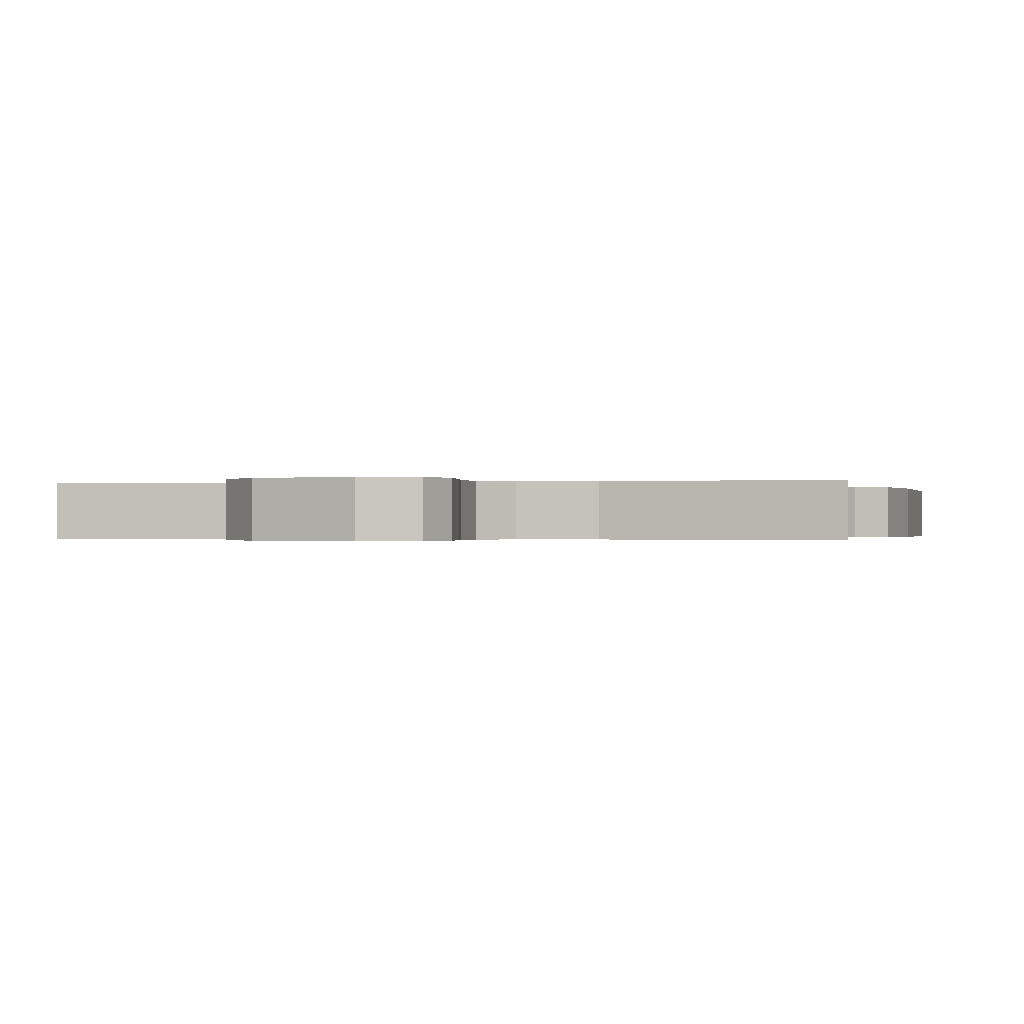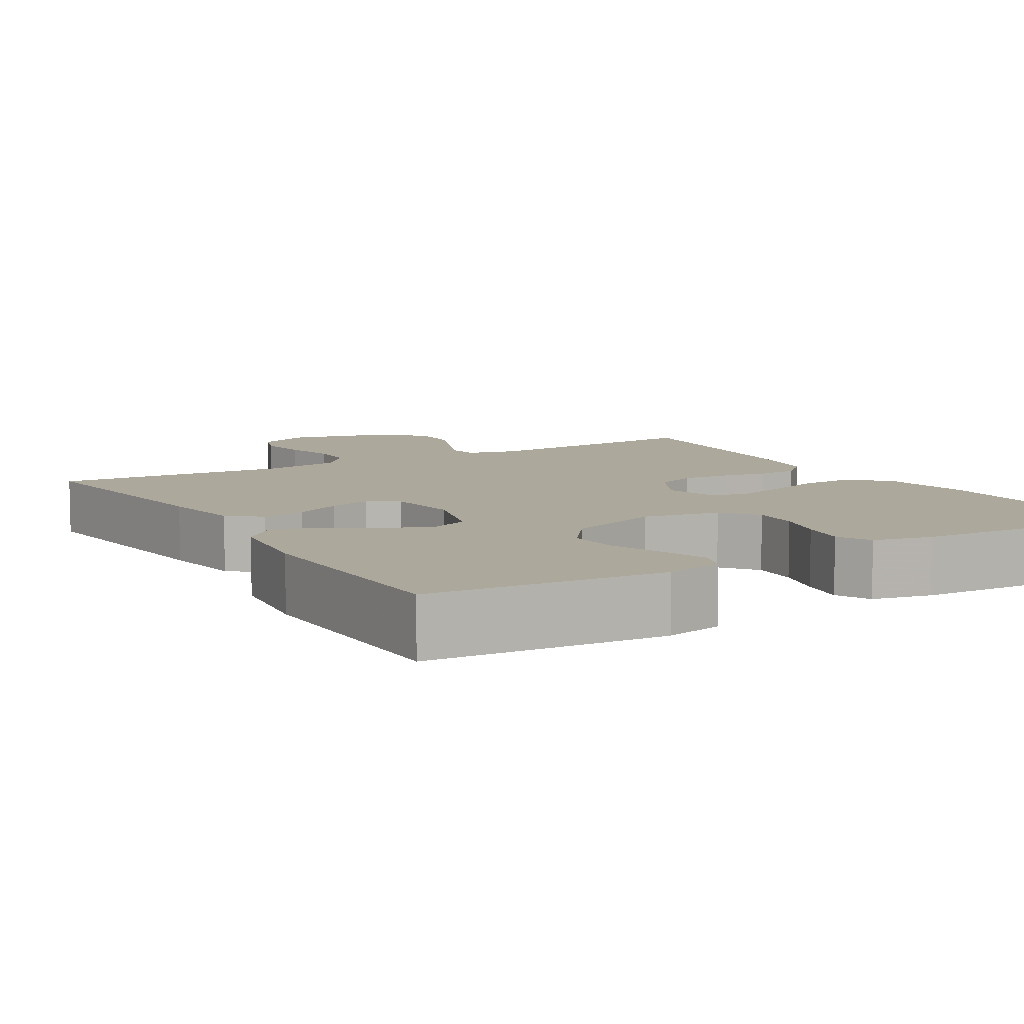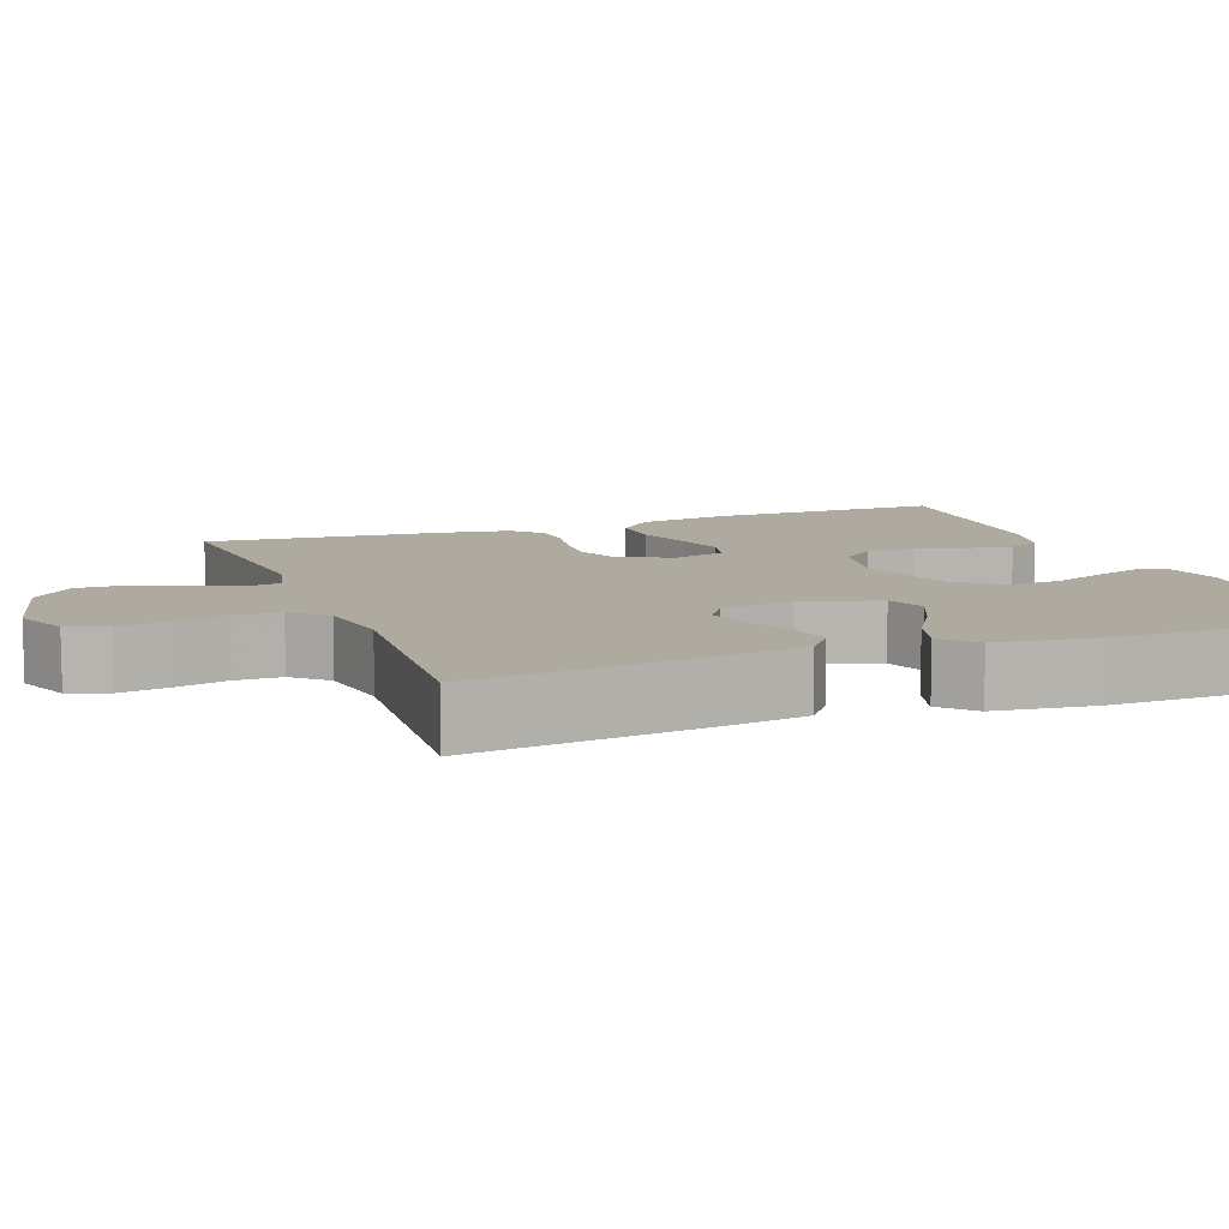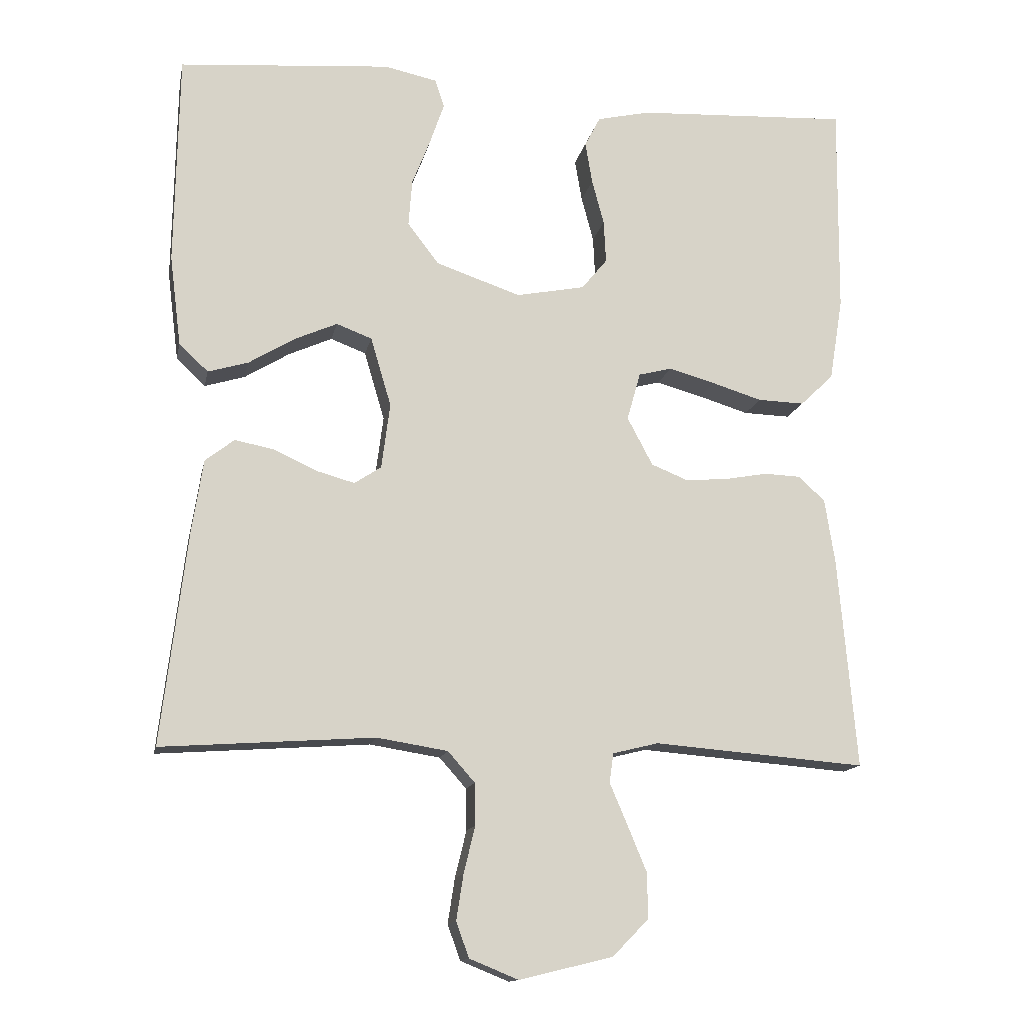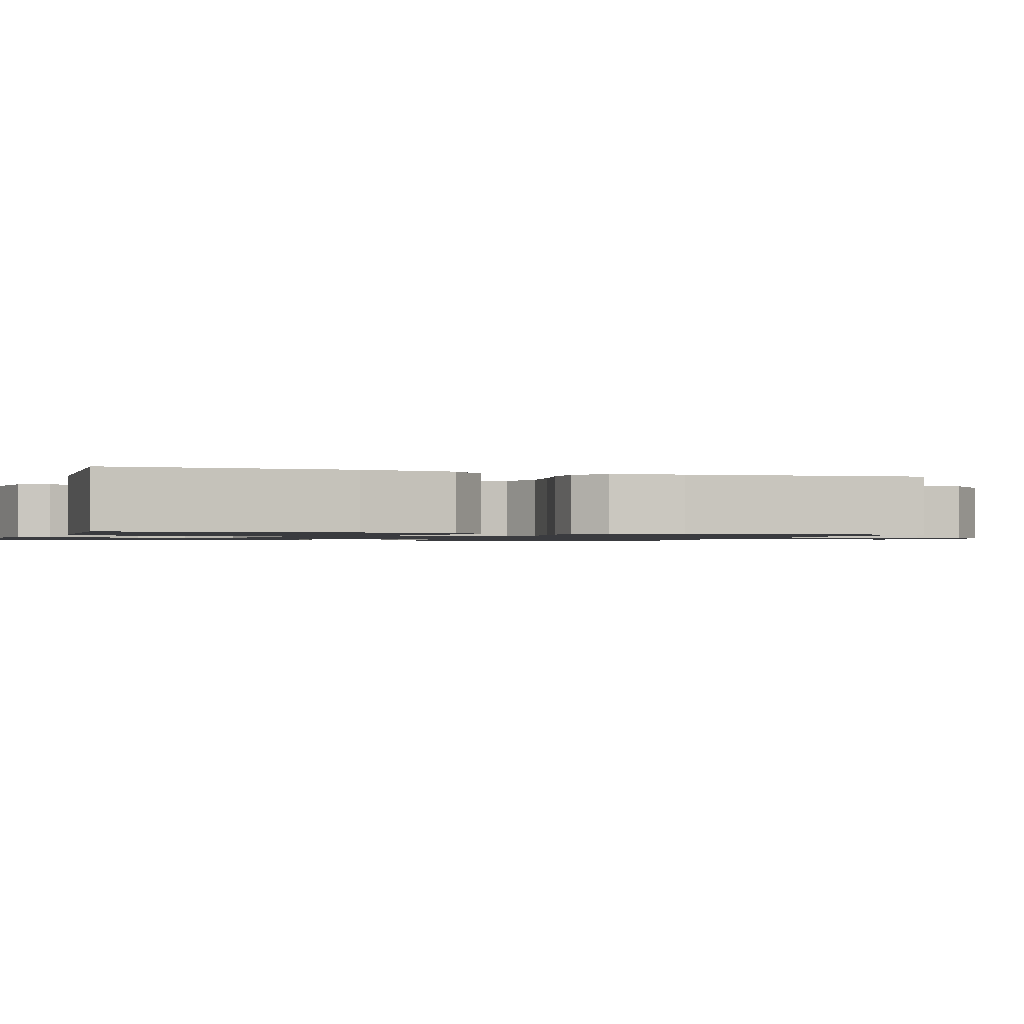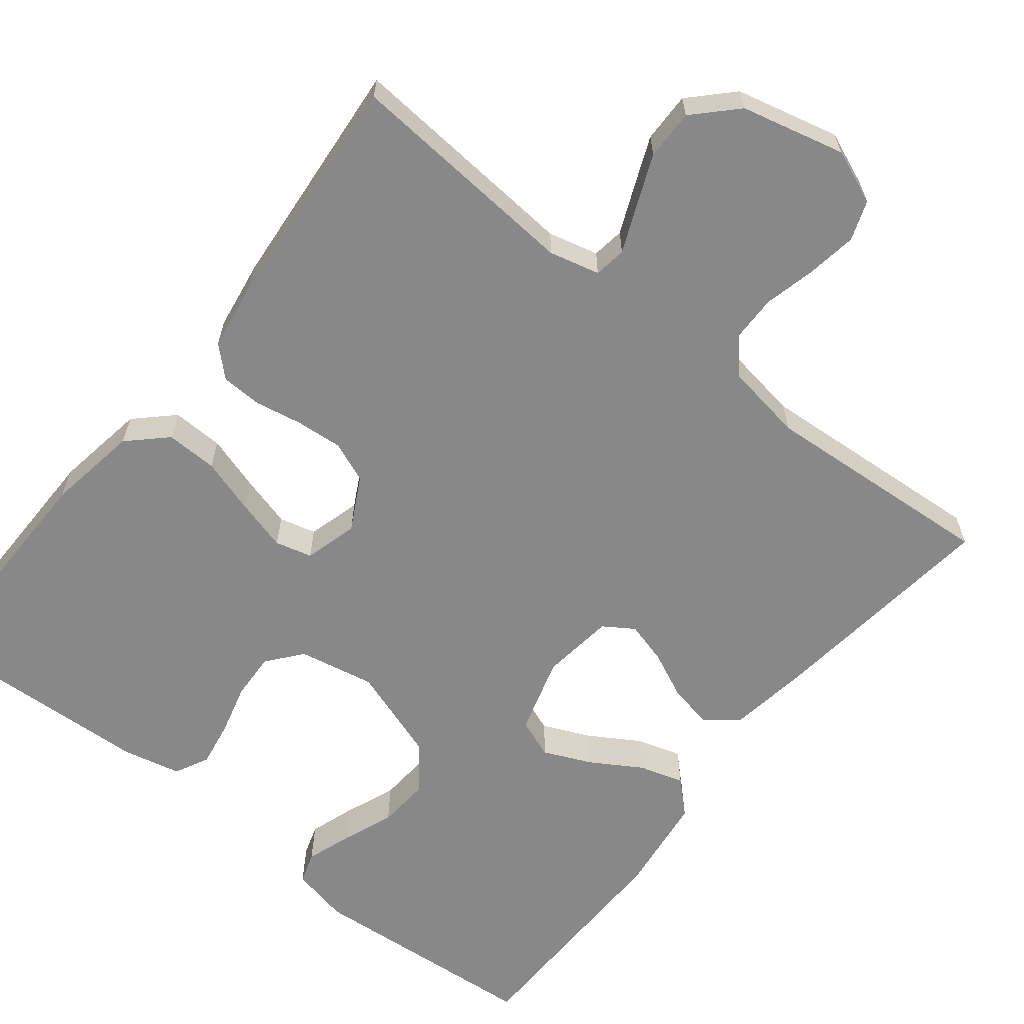
<metadata>
{"format":"obj","ext":"obj","renderer":"f3d","projection":"perspective","resolution":1024,"background":"white","views":[{"elev":-0.3,"azim":-165.3,"up":"+Y"},{"elev":8.5,"azim":-30.9,"up":"+Y"},{"elev":9.5,"azim":-110.6,"up":"+Y"},{"elev":-13.9,"azim":-11.2,"up":"+Z"},{"elev":-1.2,"azim":72.0,"up":"+Y"},{"elev":-62.8,"azim":141.6,"up":"+Y"}]}
</metadata>
<code>
v -0.5 0.07 0.5
v -0.2 0.07 0.524
v -0.126 0.07 0.508
v -0.113 0.07 0.468
v -0.133 0.07 0.41
v -0.159 0.07 0.344
v -0.164 0.07 0.278
v -0.12 0.07 0.22
v 0 0.07 0.179
v 0.097 0.07 0.198
v 0.133 0.07 0.242
v 0.13 0.07 0.302
v 0.113 0.07 0.366
v 0.103 0.07 0.425
v 0.125 0.07 0.468
v 0.2 0.07 0.485
v 0.5 0.07 0.5
v 0.497 0.07 0.2
v 0.478 0.07 0.083
v 0.431 0.07 0.038
v 0.365 0.07 0.04
v 0.294 0.07 0.062
v 0.229 0.07 0.08
v 0.182 0.07 0.068
v 0.163 0.07 0
v 0.199 0.07 -0.068
v 0.251 0.07 -0.089
v 0.311 0.07 -0.084
v 0.371 0.07 -0.073
v 0.423 0.07 -0.075
v 0.46 0.07 -0.11
v 0.474 0.07 -0.2
v 0.5 0.07 -0.5
v 0.2 0.07 -0.476
v 0.136 0.07 -0.492
v 0.13 0.07 -0.533
v 0.155 0.07 -0.592
v 0.182 0.07 -0.657
v 0.183 0.07 -0.721
v 0.132 0.07 -0.773
v 0 0.07 -0.805
v -0.069 0.07 -0.777
v -0.087 0.07 -0.727
v -0.077 0.07 -0.663
v -0.061 0.07 -0.597
v -0.062 0.07 -0.538
v -0.1 0.07 -0.495
v -0.2 0.07 -0.479
v -0.5 0.07 -0.5
v -0.464 0.07 -0.2
v -0.448 0.07 -0.096
v -0.407 0.07 -0.064
v -0.351 0.07 -0.075
v -0.291 0.07 -0.103
v -0.237 0.07 -0.118
v -0.199 0.07 -0.093
v -0.187 0.07 0
v -0.216 0.07 0.098
v -0.266 0.07 0.117
v -0.327 0.07 0.09
v -0.391 0.07 0.051
v -0.448 0.07 0.034
v -0.489 0.07 0.073
v -0.505 0.07 0.2
v -0.5 0 0.5
v -0.2 0 0.524
v -0.126 0 0.508
v -0.113 0 0.468
v -0.133 0 0.41
v -0.159 0 0.344
v -0.164 0 0.278
v -0.12 0 0.22
v 0 0 0.179
v 0.097 0 0.198
v 0.133 0 0.242
v 0.13 0 0.302
v 0.113 0 0.366
v 0.103 0 0.425
v 0.125 0 0.468
v 0.2 0 0.485
v 0.5 0 0.5
v 0.497 0 0.2
v 0.478 0 0.083
v 0.431 0 0.038
v 0.365 0 0.04
v 0.294 0 0.062
v 0.229 0 0.08
v 0.182 0 0.068
v 0.163 0 0
v 0.199 0 -0.068
v 0.251 0 -0.089
v 0.311 0 -0.084
v 0.371 0 -0.073
v 0.423 0 -0.075
v 0.46 0 -0.11
v 0.474 0 -0.2
v 0.5 0 -0.5
v 0.2 0 -0.476
v 0.136 0 -0.492
v 0.13 0 -0.533
v 0.155 0 -0.592
v 0.182 0 -0.657
v 0.183 0 -0.721
v 0.132 0 -0.773
v 0 0 -0.805
v -0.069 0 -0.777
v -0.087 0 -0.727
v -0.077 0 -0.663
v -0.061 0 -0.597
v -0.062 0 -0.538
v -0.1 0 -0.495
v -0.2 0 -0.479
v -0.5 0 -0.5
v -0.464 0 -0.2
v -0.448 0 -0.096
v -0.407 0 -0.064
v -0.351 0 -0.075
v -0.291 0 -0.103
v -0.237 0 -0.118
v -0.199 0 -0.093
v -0.187 0 0
v -0.216 0 0.098
v -0.266 0 0.117
v -0.327 0 0.09
v -0.391 0 0.051
v -0.448 0 0.034
v -0.489 0 0.073
v -0.505 0 0.2
f 4 5 6
f 3 4 6
f 2 3 6
f 1 2 6
f 64 1 6
f 63 64 6
f 62 63 6
f 61 62 6
f 60 61 6
f 59 60 6 7
f 58 59 7 8
f 57 58 8 9
f 56 57 9 10
f 52 53 54
f 51 52 54
f 50 51 54
f 49 50 54
f 48 49 54
f 47 48 54 55
f 46 47 55 56
f 43 44 45
f 42 43 45
f 41 42 45
f 40 41 45
f 39 40 45
f 38 39 45
f 37 38 45
f 36 37 45
f 35 36 45 46
f 46 56 10
f 35 46 10
f 34 35 10
f 32 33 34
f 31 32 34
f 30 31 34
f 29 30 34
f 28 29 34
f 20 21 22
f 19 20 22
f 18 19 22
f 17 18 22
f 16 17 22
f 15 16 22
f 14 15 22
f 13 14 22
f 12 13 22
f 11 12 22 23
f 10 11 23 24
f 27 28 34
f 26 27 34
f 25 26 34
f 25 34 10
f 10 24 25
f 70 69 68
f 70 68 67
f 70 67 66
f 70 66 65
f 70 65 128
f 70 128 127
f 70 127 126
f 70 126 125
f 70 125 124
f 71 70 124 123
f 72 71 123 122
f 73 72 122 121
f 74 73 121 120
f 118 117 116
f 118 116 115
f 118 115 114
f 118 114 113
f 118 113 112
f 119 118 112 111
f 120 119 111 110
f 109 108 107
f 109 107 106
f 109 106 105
f 109 105 104
f 109 104 103
f 109 103 102
f 109 102 101
f 109 101 100
f 110 109 100 99
f 74 120 110
f 74 110 99
f 74 99 98
f 98 97 96
f 98 96 95
f 98 95 94
f 98 94 93
f 98 93 92
f 86 85 84
f 86 84 83
f 86 83 82
f 86 82 81
f 86 81 80
f 86 80 79
f 86 79 78
f 86 78 77
f 86 77 76
f 87 86 76 75
f 88 87 75 74
f 98 92 91
f 98 91 90
f 98 90 89
f 74 98 89
f 89 88 74
f 1 65 66 2
f 2 66 67 3
f 3 67 68 4
f 4 68 69 5
f 5 69 70 6
f 6 70 71 7
f 7 71 72 8
f 8 72 73 9
f 9 73 74 10
f 10 74 75 11
f 11 75 76 12
f 12 76 77 13
f 13 77 78 14
f 14 78 79 15
f 15 79 80 16
f 16 80 81 17
f 17 81 82 18
f 18 82 83 19
f 19 83 84 20
f 20 84 85 21
f 21 85 86 22
f 22 86 87 23
f 23 87 88 24
f 24 88 89 25
f 25 89 90 26
f 26 90 91 27
f 27 91 92 28
f 28 92 93 29
f 29 93 94 30
f 30 94 95 31
f 31 95 96 32
f 32 96 97 33
f 33 97 98 34
f 34 98 99 35
f 35 99 100 36
f 36 100 101 37
f 37 101 102 38
f 38 102 103 39
f 39 103 104 40
f 40 104 105 41
f 41 105 106 42
f 42 106 107 43
f 43 107 108 44
f 44 108 109 45
f 45 109 110 46
f 46 110 111 47
f 47 111 112 48
f 48 112 113 49
f 49 113 114 50
f 50 114 115 51
f 51 115 116 52
f 52 116 117 53
f 53 117 118 54
f 54 118 119 55
f 55 119 120 56
f 56 120 121 57
f 57 121 122 58
f 58 122 123 59
f 59 123 124 60
f 60 124 125 61
f 61 125 126 62
f 62 126 127 63
f 63 127 128 64
f 64 128 65 1

</code>
